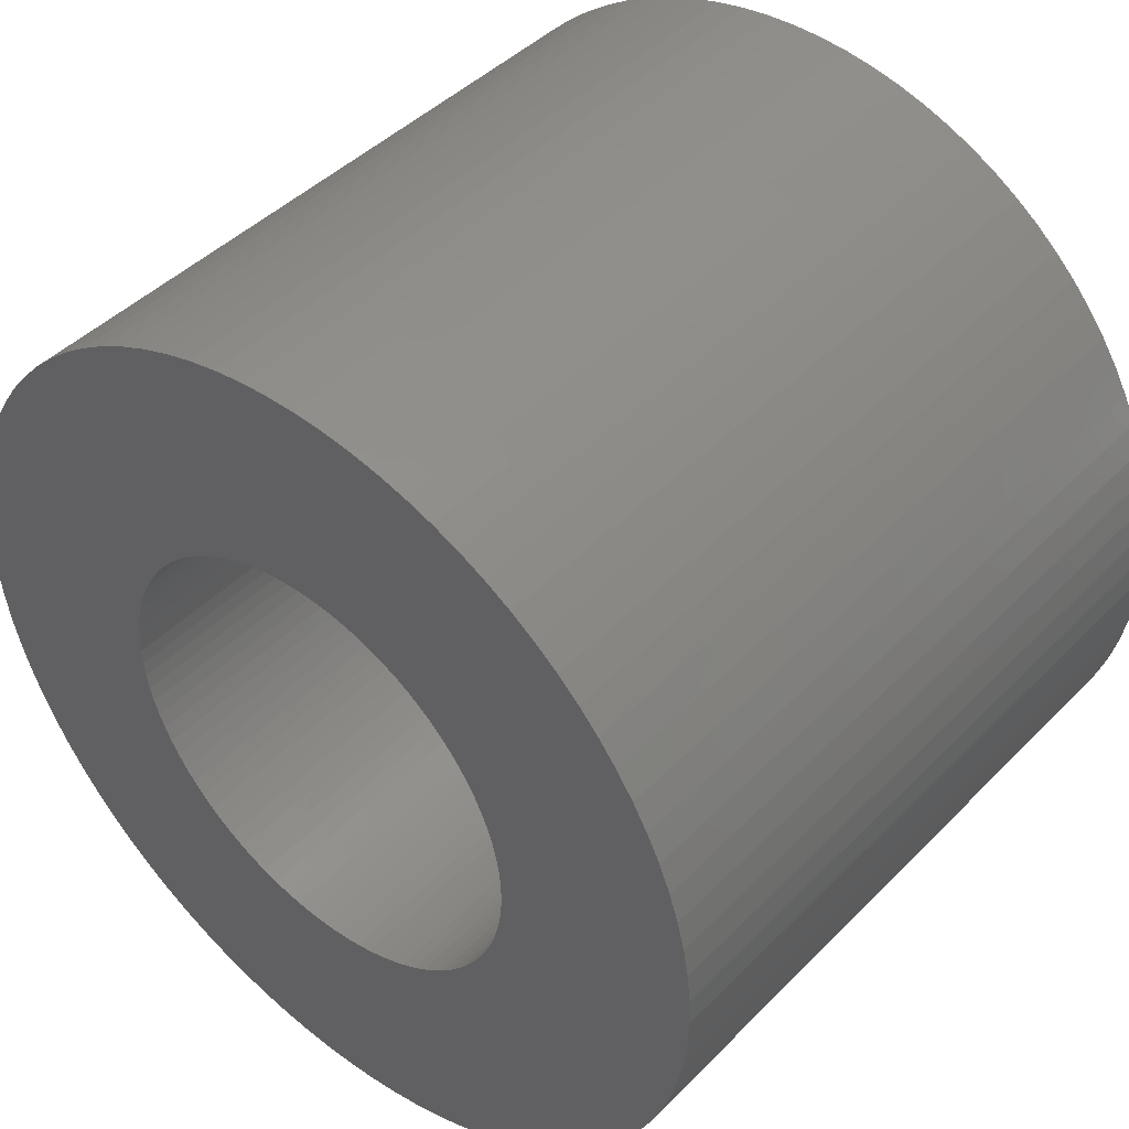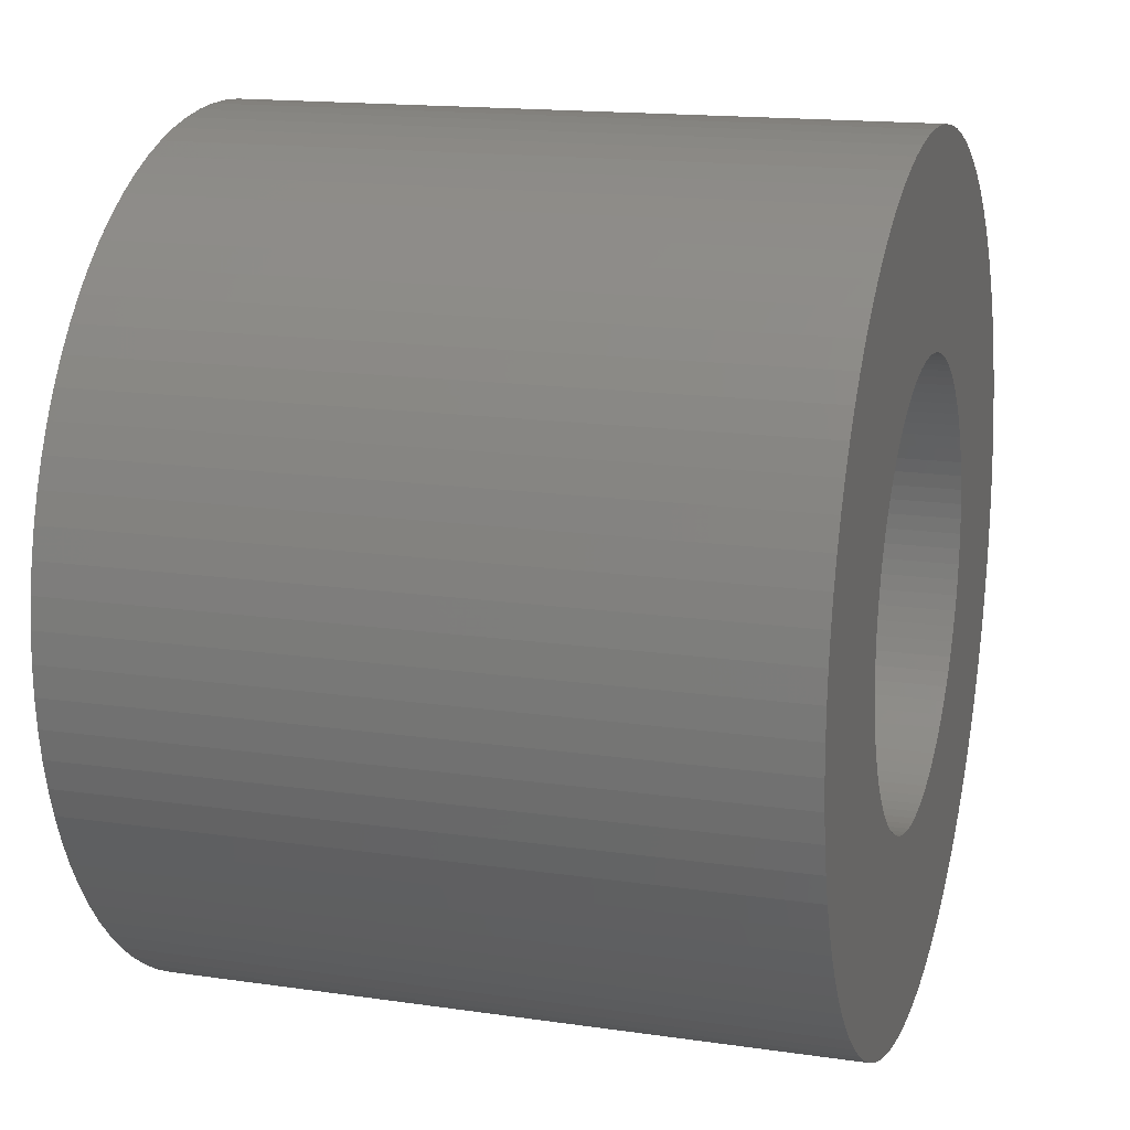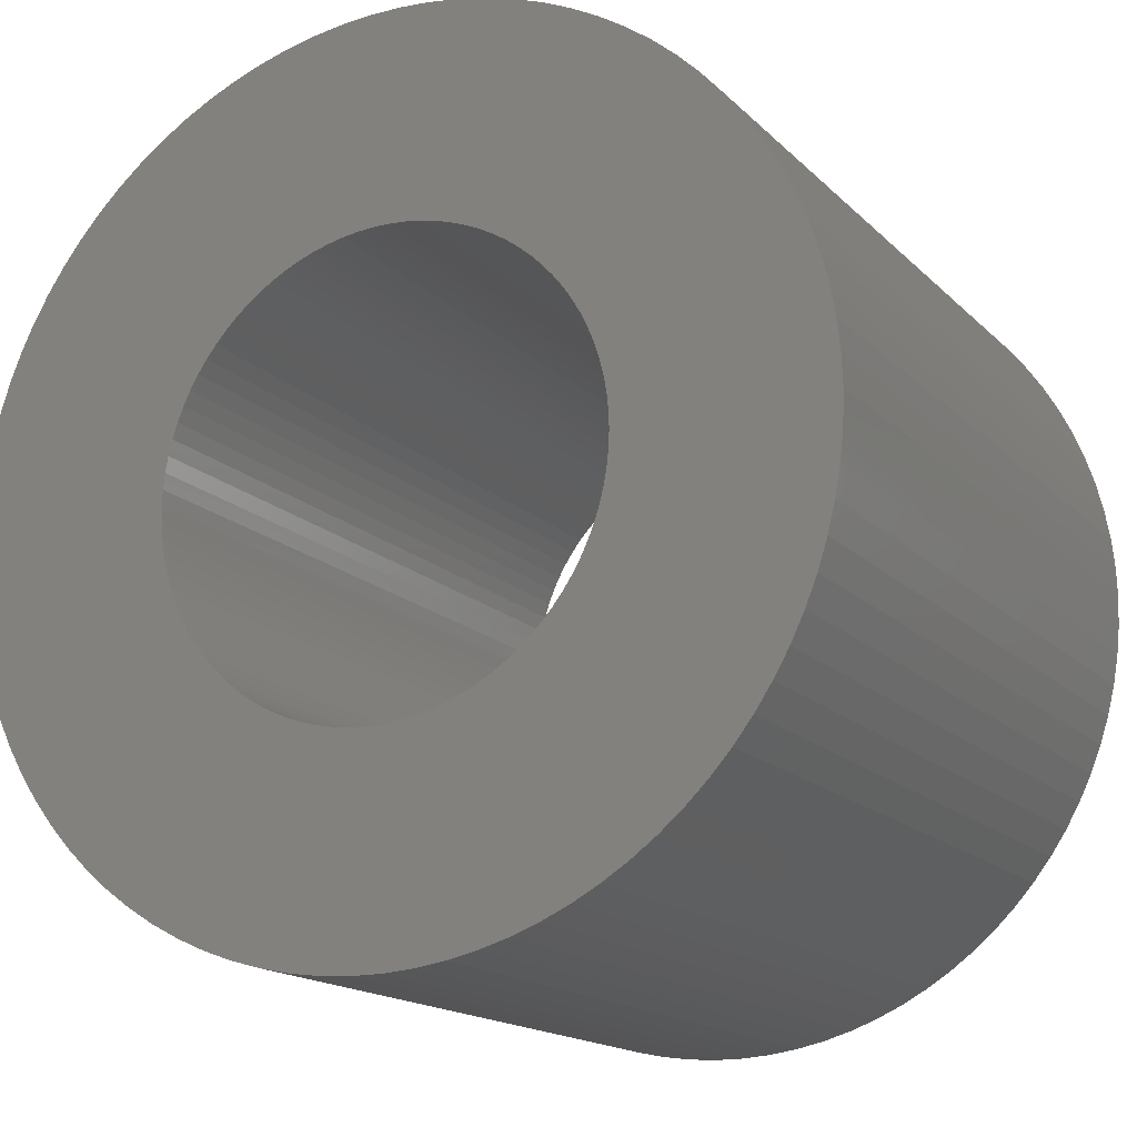
<metadata>
{"format":"stl","ext":"stl","renderer":"f3d","projection":"perspective","resolution":1024,"background":"white","views":[{"elev":44.2,"azim":40.6,"up":"+Y"},{"elev":15.8,"azim":-73.1,"up":"+Y"},{"elev":-16.2,"azim":28.4,"up":"+Y"}]}
</metadata>
<code>
# stl→obj: 360 verts, 720 faces
v 5 0 8
v 4.988 0.3488 0
v 4.988 0.3488 8
v 5 0 0
v -5 0 0
v -4.988 0.3488 8
v -4.988 0.3488 0
v -5 0 8
v 0.1745 4.997 0
v -0.1745 4.997 8
v 0.1745 4.997 8
v -0.1745 4.997 0
v -0.1745 -4.997 0
v 0.1745 -4.997 8
v -0.1745 -4.997 8
v 0.1745 -4.997 0
v 3.597 3.473 0
v 3.346 3.716 8
v 3.597 3.473 8
v 3.346 3.716 0
v -3.346 3.716 0
v -3.597 3.473 8
v -3.346 3.716 8
v -3.597 3.473 0
v -1.873 4.636 0
v -2.192 4.494 8
v -1.873 4.636 8
v -2.192 4.494 0
v 4.568 2.034 8
v 4.415 2.347 0
v 4.415 2.347 8
v 4.568 2.034 0
v 1.873 4.636 0
v 1.545 4.755 8
v 1.873 4.636 8
v 1.545 4.755 0
v 2.796 4.145 0
v 2.5 4.33 8
v 2.796 4.145 8
v 2.5 4.33 0
v -4.568 2.034 0
v -4.415 2.347 8
v -4.415 2.347 0
v -4.568 2.034 8
v -0.8682 4.924 0
v -1.21 4.851 8
v -0.8682 4.924 8
v -1.21 4.851 0
v 4.698 -1.71 8
v 4.806 -1.378 0
v 4.806 -1.378 8
v 4.698 -1.71 0
v 4.891 1.04 8
v 4.806 1.378 0
v 4.806 1.378 8
v 4.891 1.04 0
v 4.045 2.939 8
v 3.83 3.214 0
v 3.83 3.214 8
v 4.045 2.939 0
v 4.24 2.65 8
v 4.24 2.65 0
v 1.21 4.851 0
v 0.8682 4.924 8
v 1.21 4.851 8
v 0.8682 4.924 0
v 2.192 4.494 8
v 2.192 4.494 0
v 3.078 3.94 0
v 3.078 3.94 8
v -4.806 1.378 0
v -4.698 1.71 8
v -4.698 1.71 0
v -4.806 1.378 8
v -4.045 2.939 0
v -3.83 3.214 8
v -3.83 3.214 0
v -4.045 2.939 8
v -4.951 0.6959 0
v -4.891 1.04 8
v -4.891 1.04 0
v -4.951 0.6959 8
v -2.5 4.33 0
v -2.796 4.145 8
v -2.5 4.33 8
v -2.796 4.145 0
v -3.078 3.94 0
v -3.078 3.94 8
v -1.545 4.755 8
v -1.545 4.755 0
v -0.5226 4.973 8
v -0.5226 4.973 0
v -4.045 -2.939 0
v -4.24 -2.65 8
v -4.24 -2.65 0
v -4.045 -2.939 8
v 0.5226 -4.973 8
v 0.5226 -4.973 0
v 1.873 -4.636 0
v 2.192 -4.494 8
v 1.873 -4.636 8
v 2.192 -4.494 0
v 4.951 0.6959 8
v 4.951 0.6959 0
v 4.698 1.71 8
v 4.698 1.71 0
v 0.5226 4.973 8
v 0.5226 4.973 0
v -4.24 2.65 8
v -4.24 2.65 0
v 2.6 0 8
v 2.594 0.1814 8
v 4.988 -0.3488 8
v 2.575 0.3619 8
v 2.594 -0.1814 8
v 2.543 0.5406 8
v 4.951 -0.6959 8
v 2.499 0.7167 8
v 2.575 -0.3619 8
v 2.443 0.8893 8
v 4.891 -1.04 8
v 2.375 1.058 8
v 2.543 -0.5406 8
v 2.296 1.221 8
v 2.205 1.378 8
v 2.499 -0.7167 8
v 2.103 1.528 8
v 1.992 1.671 8
v 2.443 -0.8893 8
v 1.87 1.806 8
v 4.568 -2.034 8
v 1.74 1.932 8
v 2.375 -1.058 8
v 1.601 2.049 8
v 4.415 -2.347 8
v 2.296 -1.221 8
v 1.454 2.155 8
v 1.3 2.252 8
v 1.14 2.337 8
v 0.974 2.411 8
v 0.8034 2.473 8
v 0.629 2.523 8
v 0.4515 2.561 8
v 0.2718 2.586 8
v 0.09074 2.598 8
v -0.09074 2.598 8
v -0.2718 2.586 8
v -0.4515 2.561 8
v -0.629 2.523 8
v -0.8034 2.473 8
v -0.974 2.411 8
v -1.14 2.337 8
v -1.3 2.252 8
v -1.454 2.155 8
v -1.601 2.049 8
v -1.74 1.932 8
v -1.87 1.806 8
v -1.992 1.671 8
v -2.103 1.528 8
v -2.205 1.378 8
v -2.296 1.221 8
v 4.24 -2.65 8
v 2.205 -1.378 8
v 4.045 -2.939 8
v 2.103 -1.528 8
v 3.83 -3.214 8
v 1.992 -1.671 8
v 3.597 -3.473 8
v 1.87 -1.806 8
v 3.346 -3.716 8
v 1.74 -1.932 8
v 3.078 -3.94 8
v 1.601 -2.049 8
v 2.796 -4.145 8
v 1.454 -2.155 8
v 2.5 -4.33 8
v 1.3 -2.252 8
v 1.14 -2.337 8
v 0.974 -2.411 8
v 1.545 -4.755 8
v 0.8034 -2.473 8
v 1.21 -4.851 8
v 0.629 -2.523 8
v 0.8682 -4.924 8
v 0.4515 -2.561 8
v 0.2718 -2.586 8
v 0.09074 -2.598 8
v -0.09074 -2.598 8
v -0.2718 -2.586 8
v -0.5226 -4.973 8
v -0.4515 -2.561 8
v -0.8682 -4.924 8
v -0.629 -2.523 8
v -1.21 -4.851 8
v -0.8034 -2.473 8
v -1.545 -4.755 8
v -0.974 -2.411 8
v -1.873 -4.636 8
v -1.14 -2.337 8
v -2.192 -4.494 8
v -1.3 -2.252 8
v -2.5 -4.33 8
v -1.454 -2.155 8
v -2.796 -4.145 8
v -1.601 -2.049 8
v -3.078 -3.94 8
v -1.74 -1.932 8
v -3.346 -3.716 8
v -1.87 -1.806 8
v -3.597 -3.473 8
v -1.992 -1.671 8
v -3.83 -3.214 8
v -2.103 -1.528 8
v -2.205 -1.378 8
v -2.296 -1.221 8
v -4.415 -2.347 8
v -2.375 -1.058 8
v -4.568 -2.034 8
v -2.443 -0.8893 8
v -4.698 -1.71 8
v -2.499 -0.7167 8
v -4.806 -1.378 8
v -2.543 -0.5406 8
v -4.891 -1.04 8
v -2.575 -0.3619 8
v -4.951 -0.6959 8
v -2.594 -0.1814 8
v -4.988 -0.3488 8
v -2.6 0 8
v -2.375 1.058 8
v -2.443 0.8893 8
v -2.499 0.7167 8
v -2.543 0.5406 8
v -2.575 0.3619 8
v -2.594 0.1814 8
v 4.988 -0.3488 0
v 4.568 -2.034 0
v 4.415 -2.347 0
v 4.951 -0.6959 0
v 4.891 -1.04 0
v 4.045 -2.939 0
v 3.83 -3.214 0
v 2.6 0 0
v 2.594 -0.1814 0
v 2.575 -0.3619 0
v 2.594 0.1814 0
v 2.543 -0.5406 0
v 2.499 -0.7167 0
v 2.575 0.3619 0
v 2.443 -0.8893 0
v 2.375 -1.058 0
v 2.543 0.5406 0
v 2.296 -1.221 0
v 4.24 -2.65 0
v 2.205 -1.378 0
v 2.499 0.7167 0
v 2.103 -1.528 0
v 1.992 -1.671 0
v 3.597 -3.473 0
v 2.443 0.8893 0
v 1.87 -1.806 0
v 3.346 -3.716 0
v 1.74 -1.932 0
v 3.078 -3.94 0
v 2.375 1.058 0
v 1.601 -2.049 0
v 2.796 -4.145 0
v 2.296 1.221 0
v 1.454 -2.155 0
v 2.5 -4.33 0
v 1.3 -2.252 0
v 1.14 -2.337 0
v 0.974 -2.411 0
v 1.545 -4.755 0
v 0.8034 -2.473 0
v 1.21 -4.851 0
v 0.629 -2.523 0
v 0.8682 -4.924 0
v 0.4515 -2.561 0
v 0.2718 -2.586 0
v 0.09074 -2.598 0
v -0.09074 -2.598 0
v -0.2718 -2.586 0
v -0.5226 -4.973 0
v -0.4515 -2.561 0
v -0.8682 -4.924 0
v -0.629 -2.523 0
v -1.21 -4.851 0
v -0.8034 -2.473 0
v -1.545 -4.755 0
v -0.974 -2.411 0
v -1.873 -4.636 0
v -1.14 -2.337 0
v -2.192 -4.494 0
v -1.3 -2.252 0
v -2.5 -4.33 0
v -1.454 -2.155 0
v -2.796 -4.145 0
v -1.601 -2.049 0
v -3.078 -3.94 0
v -1.74 -1.932 0
v -3.346 -3.716 0
v -1.87 -1.806 0
v -3.597 -3.473 0
v -1.992 -1.671 0
v -3.83 -3.214 0
v -2.103 -1.528 0
v -2.205 -1.378 0
v -2.296 -1.221 0
v -4.415 -2.347 0
v 2.205 1.378 0
v 2.103 1.528 0
v 1.992 1.671 0
v 1.87 1.806 0
v 1.74 1.932 0
v 1.601 2.049 0
v 1.454 2.155 0
v 1.3 2.252 0
v 1.14 2.337 0
v 0.974 2.411 0
v 0.8034 2.473 0
v 0.629 2.523 0
v 0.4515 2.561 0
v 0.2718 2.586 0
v 0.09074 2.598 0
v -0.09074 2.598 0
v -0.2718 2.586 0
v -0.4515 2.561 0
v -0.629 2.523 0
v -0.8034 2.473 0
v -0.974 2.411 0
v -1.14 2.337 0
v -1.3 2.252 0
v -1.454 2.155 0
v -1.601 2.049 0
v -1.74 1.932 0
v -1.87 1.806 0
v -1.992 1.671 0
v -2.103 1.528 0
v -2.205 1.378 0
v -2.296 1.221 0
v -2.375 1.058 0
v -2.443 0.8893 0
v -2.499 0.7167 0
v -2.543 0.5406 0
v -2.575 0.3619 0
v -2.594 0.1814 0
v -2.6 0 0
v -2.375 -1.058 0
v -4.568 -2.034 0
v -2.443 -0.8893 0
v -4.698 -1.71 0
v -2.499 -0.7167 0
v -4.806 -1.378 0
v -2.543 -0.5406 0
v -4.891 -1.04 0
v -2.575 -0.3619 0
v -4.951 -0.6959 0
v -2.594 -0.1814 0
v -4.988 -0.3488 0
f 1 2 3
f 2 1 4
f 5 6 7
f 6 5 8
f 9 10 11
f 10 9 12
f 13 14 15
f 14 13 16
f 17 18 19
f 18 17 20
f 21 22 23
f 22 21 24
f 25 26 27
f 26 25 28
f 29 30 31
f 30 29 32
f 33 34 35
f 34 33 36
f 37 38 39
f 38 37 40
f 41 42 43
f 42 41 44
f 45 46 47
f 46 45 48
f 49 50 51
f 50 49 52
f 53 54 55
f 54 53 56
f 57 58 59
f 58 57 60
f 59 17 19
f 17 59 58
f 61 60 57
f 60 61 62
f 63 64 65
f 64 63 66
f 36 65 34
f 65 36 63
f 40 67 38
f 67 40 68
f 69 39 70
f 39 69 37
f 71 72 73
f 72 71 74
f 75 76 77
f 76 75 78
f 77 22 24
f 22 77 76
f 73 44 41
f 44 73 72
f 79 80 81
f 80 79 82
f 83 84 85
f 84 83 86
f 28 85 26
f 85 28 83
f 87 23 88
f 23 87 21
f 48 89 46
f 89 48 90
f 12 91 10
f 91 12 92
f 93 94 95
f 94 93 96
f 16 97 14
f 97 16 98
f 99 100 101
f 100 99 102
f 103 56 53
f 56 103 104
f 3 104 103
f 104 3 2
f 105 32 29
f 32 105 106
f 55 106 105
f 106 55 54
f 31 62 61
f 62 31 30
f 66 107 64
f 107 66 108
f 108 11 107
f 11 108 9
f 68 35 67
f 35 68 33
f 20 70 18
f 70 20 69
f 43 109 110
f 109 43 42
f 110 78 75
f 78 110 109
f 81 74 71
f 74 81 80
f 7 82 79
f 82 7 6
f 111 1 3
f 112 3 103
f 1 111 113
f 114 103 53
f 115 113 111
f 116 53 55
f 113 115 117
f 118 55 105
f 119 117 115
f 120 105 29
f 117 119 121
f 122 29 31
f 123 121 119
f 124 31 61
f 121 123 51
f 125 61 57
f 126 51 123
f 127 57 59
f 51 126 49
f 128 59 19
f 129 49 126
f 130 19 18
f 49 129 131
f 132 18 70
f 133 131 129
f 134 70 39
f 131 133 135
f 136 135 133
f 3 112 111
f 103 114 112
f 53 116 114
f 137 39 38
f 55 118 116
f 105 120 118
f 29 122 120
f 31 124 122
f 61 125 124
f 138 38 67
f 57 127 125
f 59 128 127
f 139 67 35
f 19 130 128
f 18 132 130
f 70 134 132
f 140 35 34
f 39 137 134
f 38 138 137
f 141 34 65
f 67 139 138
f 35 140 139
f 142 65 64
f 34 141 140
f 65 142 141
f 143 64 107
f 64 143 142
f 107 144 143
f 11 144 107
f 11 145 144
f 11 146 145
f 10 146 11
f 10 147 146
f 91 147 10
f 147 91 148
f 47 148 91
f 148 47 149
f 46 149 47
f 149 46 150
f 89 150 46
f 150 89 151
f 27 151 89
f 151 27 152
f 26 152 27
f 152 26 153
f 85 153 26
f 153 85 154
f 84 154 85
f 154 84 155
f 88 155 84
f 155 88 156
f 23 156 88
f 156 23 157
f 22 157 23
f 157 22 158
f 76 158 22
f 158 76 159
f 78 159 76
f 159 78 160
f 109 160 78
f 160 109 161
f 42 161 109
f 135 136 162
f 163 162 136
f 162 163 164
f 165 164 163
f 164 165 166
f 167 166 165
f 166 167 168
f 169 168 167
f 168 169 170
f 171 170 169
f 170 171 172
f 173 172 171
f 172 173 174
f 175 174 173
f 174 175 176
f 177 176 175
f 176 177 100
f 178 100 177
f 100 178 101
f 179 101 178
f 101 179 180
f 181 180 179
f 180 181 182
f 183 182 181
f 182 183 184
f 185 184 183
f 184 185 97
f 186 97 185
f 186 14 97
f 187 14 186
f 188 14 187
f 188 15 14
f 189 15 188
f 190 189 191
f 189 190 15
f 192 191 193
f 194 193 195
f 191 192 190
f 196 195 197
f 198 197 199
f 193 194 192
f 200 199 201
f 202 201 203
f 195 196 194
f 204 203 205
f 206 205 207
f 208 207 209
f 197 198 196
f 210 209 211
f 212 211 213
f 199 200 198
f 96 213 214
f 94 214 215
f 216 215 217
f 218 217 219
f 220 219 221
f 201 202 200
f 222 221 223
f 224 223 225
f 226 225 227
f 228 227 229
f 161 42 230
f 203 204 202
f 44 230 42
f 205 206 204
f 230 44 231
f 207 208 206
f 72 231 44
f 209 210 208
f 231 72 232
f 211 212 210
f 74 232 72
f 213 96 212
f 232 74 233
f 214 94 96
f 80 233 74
f 215 216 94
f 233 80 234
f 217 218 216
f 82 234 80
f 219 220 218
f 234 82 235
f 221 222 220
f 6 235 82
f 223 224 222
f 235 6 229
f 225 226 224
f 8 229 6
f 227 228 226
f 229 8 228
f 86 88 84
f 88 86 87
f 113 4 1
f 4 113 236
f 135 237 131
f 237 135 238
f 121 239 117
f 239 121 240
f 51 240 121
f 240 51 50
f 117 236 113
f 236 117 239
f 131 52 49
f 52 131 237
f 166 241 164
f 241 166 242
f 243 4 236
f 244 236 239
f 4 243 2
f 245 239 240
f 246 2 243
f 247 240 50
f 2 246 104
f 248 50 52
f 249 104 246
f 250 52 237
f 104 249 56
f 251 237 238
f 252 56 249
f 253 238 254
f 56 252 54
f 255 254 241
f 256 54 252
f 257 241 242
f 54 256 106
f 258 242 259
f 260 106 256
f 261 259 262
f 106 260 32
f 263 262 264
f 265 32 260
f 266 264 267
f 32 265 30
f 268 30 265
f 236 244 243
f 239 245 244
f 240 247 245
f 269 267 270
f 50 248 247
f 52 250 248
f 237 251 250
f 238 253 251
f 254 255 253
f 271 270 102
f 241 257 255
f 242 258 257
f 272 102 99
f 259 261 258
f 262 263 261
f 264 266 263
f 273 99 274
f 267 269 266
f 270 271 269
f 275 274 276
f 102 272 271
f 99 273 272
f 277 276 278
f 274 275 273
f 276 277 275
f 279 278 98
f 278 279 277
f 98 280 279
f 16 280 98
f 16 281 280
f 16 282 281
f 13 282 16
f 13 283 282
f 284 283 13
f 283 284 285
f 286 285 284
f 285 286 287
f 288 287 286
f 287 288 289
f 290 289 288
f 289 290 291
f 292 291 290
f 291 292 293
f 294 293 292
f 293 294 295
f 296 295 294
f 295 296 297
f 298 297 296
f 297 298 299
f 300 299 298
f 299 300 301
f 302 301 300
f 301 302 303
f 304 303 302
f 303 304 305
f 306 305 304
f 305 306 307
f 93 307 306
f 307 93 308
f 95 308 93
f 308 95 309
f 310 309 95
f 30 268 62
f 311 62 268
f 62 311 60
f 312 60 311
f 60 312 58
f 313 58 312
f 58 313 17
f 314 17 313
f 17 314 20
f 315 20 314
f 20 315 69
f 316 69 315
f 69 316 37
f 317 37 316
f 37 317 40
f 318 40 317
f 40 318 68
f 319 68 318
f 68 319 33
f 320 33 319
f 33 320 36
f 321 36 320
f 36 321 63
f 322 63 321
f 63 322 66
f 323 66 322
f 66 323 108
f 324 108 323
f 324 9 108
f 325 9 324
f 326 9 325
f 326 12 9
f 327 12 326
f 92 327 328
f 327 92 12
f 45 328 329
f 48 329 330
f 328 45 92
f 90 330 331
f 25 331 332
f 329 48 45
f 28 332 333
f 83 333 334
f 330 90 48
f 86 334 335
f 87 335 336
f 21 336 337
f 331 25 90
f 24 337 338
f 77 338 339
f 332 28 25
f 75 339 340
f 110 340 341
f 43 341 342
f 41 342 343
f 73 343 344
f 333 83 28
f 71 344 345
f 81 345 346
f 79 346 347
f 7 347 348
f 309 310 349
f 334 86 83
f 350 349 310
f 335 87 86
f 349 350 351
f 336 21 87
f 352 351 350
f 337 24 21
f 351 352 353
f 338 77 24
f 354 353 352
f 339 75 77
f 353 354 355
f 340 110 75
f 356 355 354
f 341 43 110
f 355 356 357
f 342 41 43
f 358 357 356
f 343 73 41
f 357 358 359
f 344 71 73
f 360 359 358
f 345 81 71
f 359 360 348
f 346 79 81
f 5 348 360
f 347 7 79
f 348 5 7
f 278 182 184
f 182 278 276
f 274 101 180
f 101 274 99
f 90 27 89
f 27 90 25
f 92 47 91
f 47 92 45
f 262 168 170
f 168 262 259
f 168 242 166
f 242 168 259
f 102 176 100
f 176 102 270
f 264 170 172
f 170 264 262
f 267 172 174
f 172 267 264
f 164 254 162
f 254 164 241
f 162 238 135
f 238 162 254
f 288 192 194
f 192 288 286
f 286 190 192
f 190 286 284
f 294 198 200
f 198 294 292
f 310 218 350
f 218 310 216
f 306 96 93
f 96 306 212
f 350 220 352
f 220 350 218
f 356 226 358
f 226 356 224
f 270 174 176
f 174 270 267
f 284 15 190
f 15 284 13
f 290 194 196
f 194 290 288
f 296 200 202
f 200 296 294
f 298 202 204
f 202 298 296
f 95 216 310
f 216 95 94
f 304 208 210
f 208 304 302
f 304 212 306
f 212 304 210
f 352 222 354
f 222 352 220
f 354 224 356
f 224 354 222
f 358 228 360
f 228 358 226
f 360 8 5
f 8 360 228
f 276 180 182
f 180 276 274
f 98 184 97
f 184 98 278
f 292 196 198
f 196 292 290
f 300 204 206
f 204 300 298
f 302 206 208
f 206 302 300
f 243 112 246
f 112 243 111
f 229 347 235
f 347 229 348
f 326 145 146
f 145 326 325
f 281 188 187
f 188 281 282
f 315 130 132
f 130 315 314
f 337 156 157
f 156 337 336
f 331 150 151
f 150 331 330
f 260 122 265
f 122 260 120
f 320 139 140
f 139 320 319
f 317 134 137
f 134 317 316
f 230 341 161
f 341 230 342
f 328 147 148
f 147 328 327
f 277 185 183
f 185 277 279
f 249 116 252
f 116 249 114
f 246 114 249
f 114 246 112
f 252 118 256
f 118 252 116
f 311 127 312
f 127 311 125
f 312 128 313
f 128 312 127
f 268 125 311
f 125 268 124
f 323 142 143
f 142 323 322
f 321 140 141
f 140 321 320
f 316 132 134
f 132 316 315
f 233 344 232
f 344 233 345
f 159 338 158
f 338 159 339
f 158 337 157
f 337 158 338
f 160 339 159
f 339 160 340
f 232 343 231
f 343 232 344
f 234 345 233
f 345 234 346
f 333 152 153
f 152 333 332
f 332 151 152
f 151 332 331
f 336 155 156
f 155 336 335
f 330 149 150
f 149 330 329
f 327 146 147
f 146 327 326
f 261 167 258
f 167 261 169
f 272 179 178
f 179 272 273
f 256 120 260
f 120 256 118
f 313 130 314
f 130 313 128
f 265 124 268
f 124 265 122
f 322 141 142
f 141 322 321
f 324 143 144
f 143 324 323
f 325 144 145
f 144 325 324
f 318 137 138
f 137 318 317
f 319 138 139
f 138 319 318
f 161 340 160
f 340 161 341
f 235 346 234
f 346 235 347
f 334 153 154
f 153 334 333
f 244 111 243
f 111 244 115
f 245 115 244
f 115 245 119
f 253 133 251
f 133 253 136
f 247 119 245
f 119 247 123
f 258 165 257
f 165 258 167
f 211 307 213
f 307 211 305
f 219 353 221
f 353 219 351
f 221 355 223
f 355 221 353
f 273 181 179
f 181 273 275
f 231 342 230
f 342 231 343
f 335 154 155
f 154 335 334
f 329 148 149
f 148 329 328
f 248 123 247
f 123 248 126
f 271 178 177
f 178 271 272
f 269 177 175
f 177 269 271
f 282 189 188
f 189 282 283
f 289 197 195
f 197 289 291
f 287 195 193
f 195 287 289
f 283 191 189
f 191 283 285
f 297 205 203
f 205 297 299
f 301 209 207
f 209 301 303
f 215 349 217
f 349 215 309
f 213 308 214
f 308 213 307
f 209 305 211
f 305 209 303
f 223 357 225
f 357 223 355
f 227 348 229
f 348 227 359
f 279 186 185
f 186 279 280
f 280 187 186
f 187 280 281
f 255 136 253
f 136 255 163
f 257 163 255
f 163 257 165
f 261 171 169
f 171 261 263
f 299 207 205
f 207 299 301
f 295 203 201
f 203 295 297
f 291 199 197
f 199 291 293
f 293 201 199
f 201 293 295
f 214 309 215
f 309 214 308
f 217 351 219
f 351 217 349
f 225 359 227
f 359 225 357
f 275 183 181
f 183 275 277
f 250 126 248
f 126 250 129
f 251 129 250
f 129 251 133
f 285 193 191
f 193 285 287
f 263 173 171
f 173 263 266
f 266 175 173
f 175 266 269

</code>
